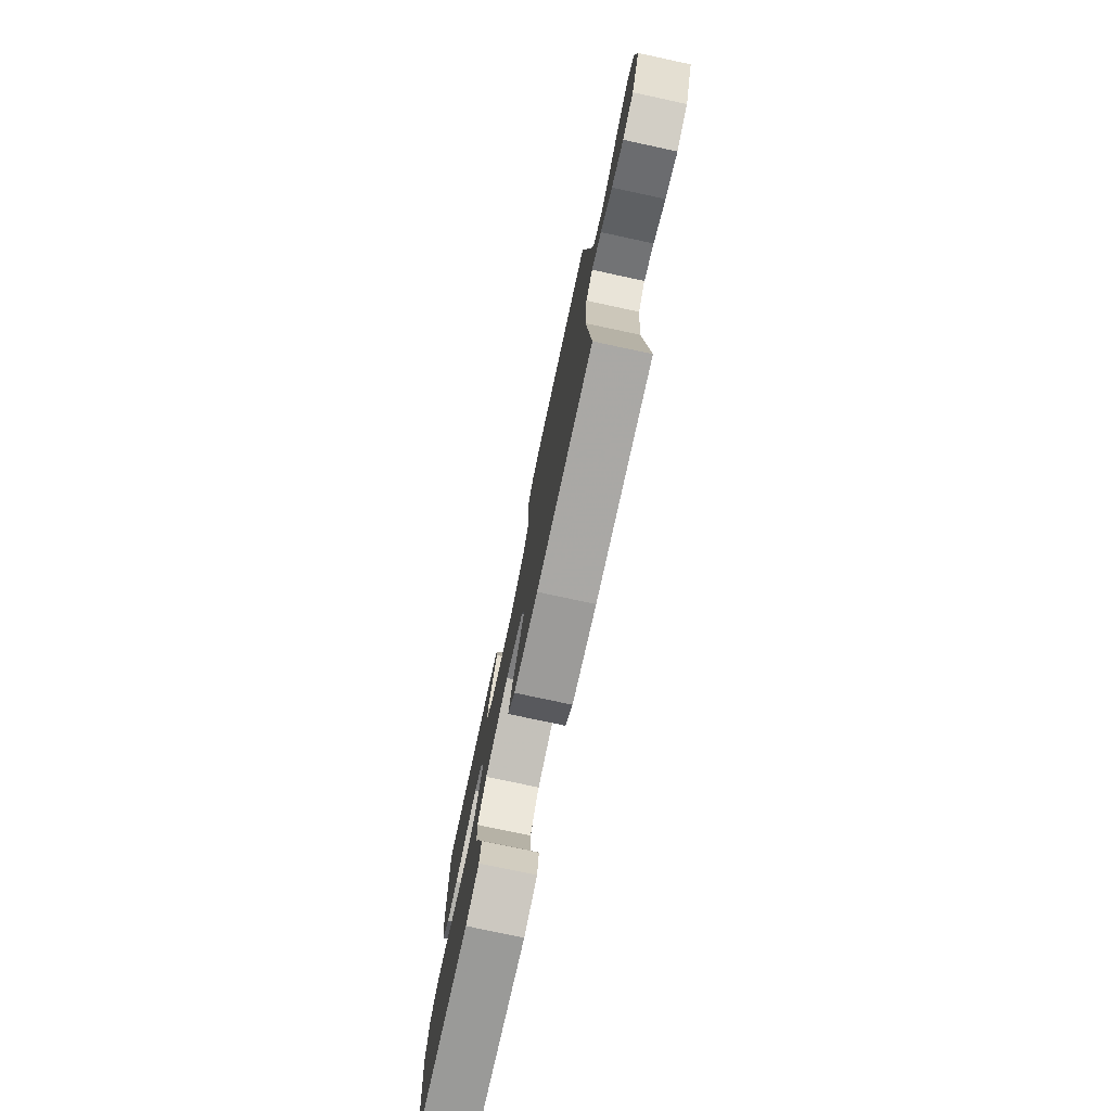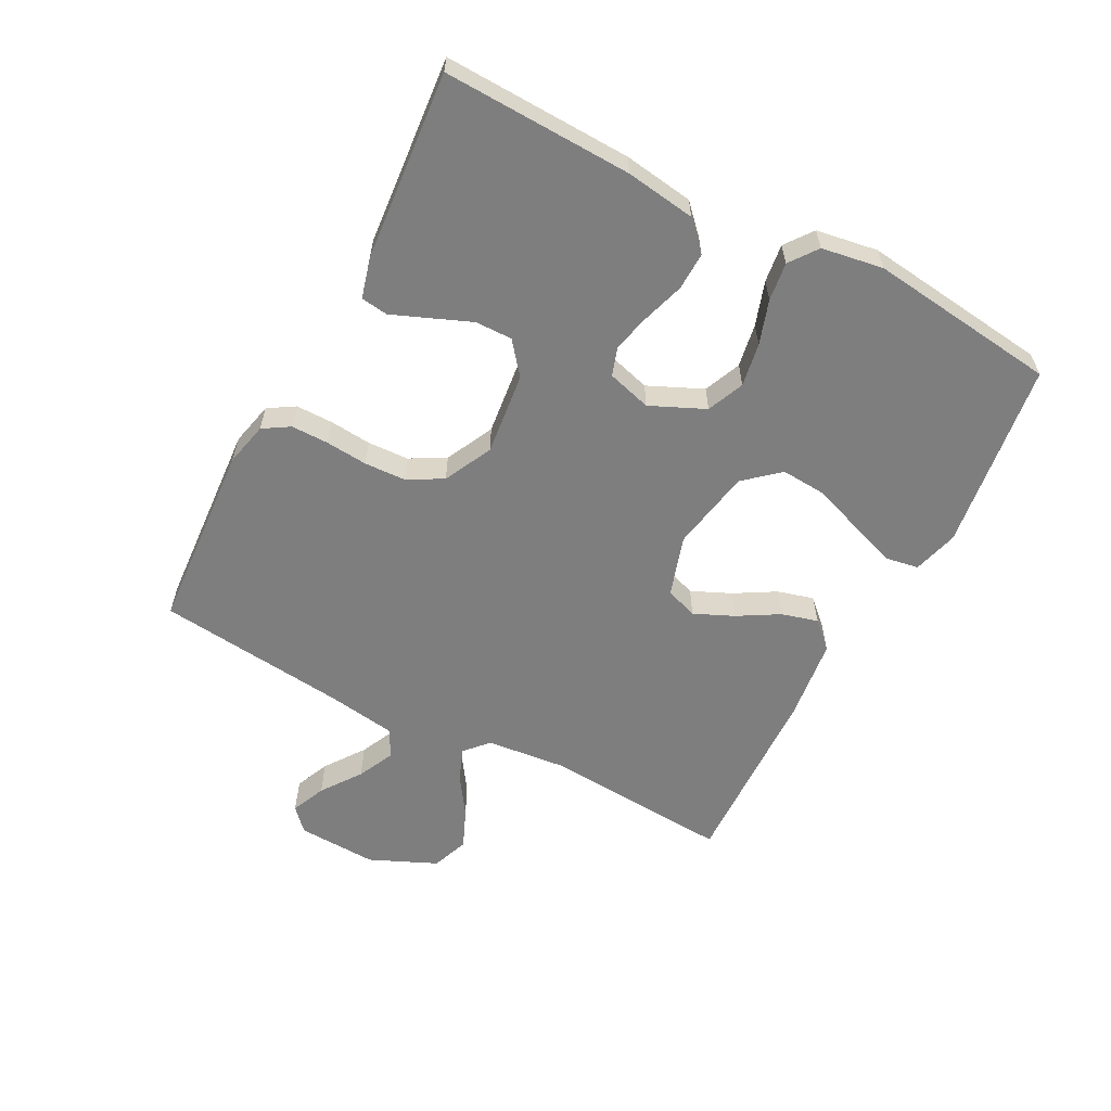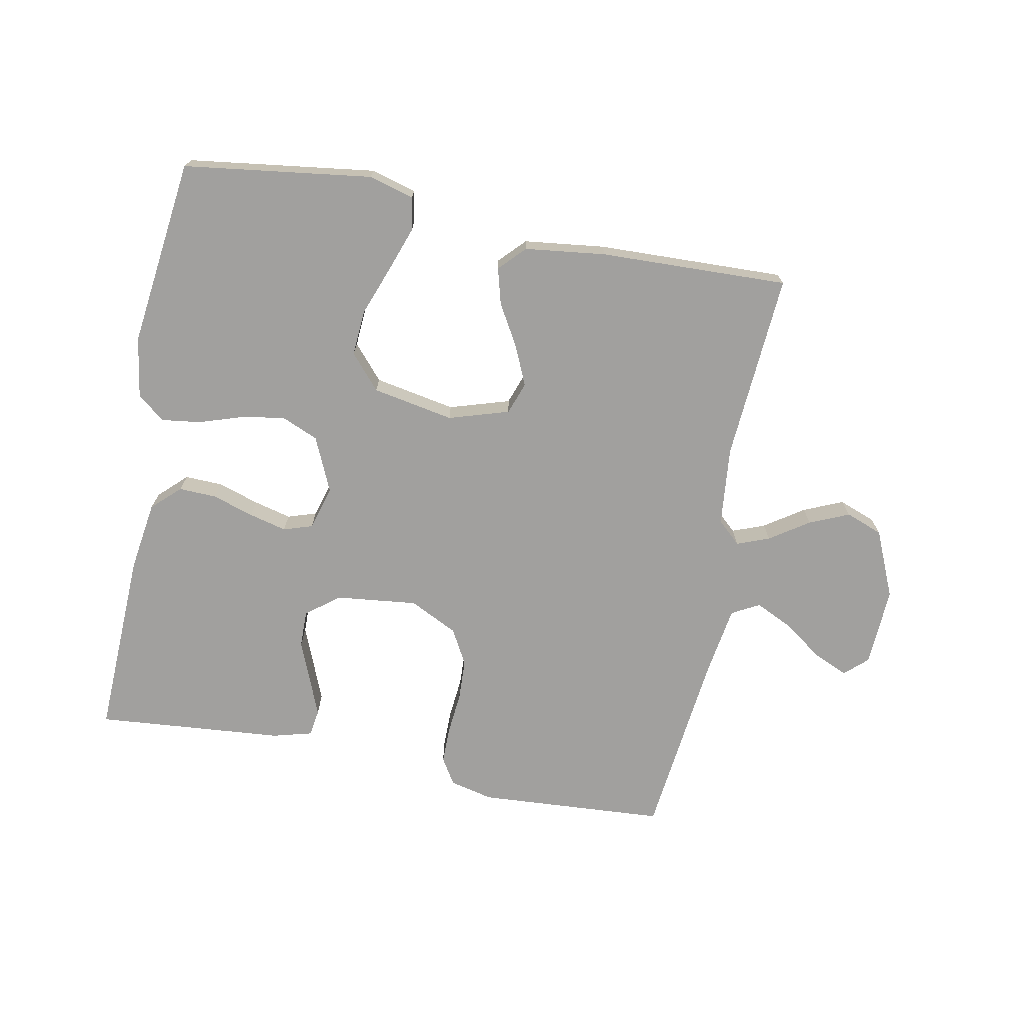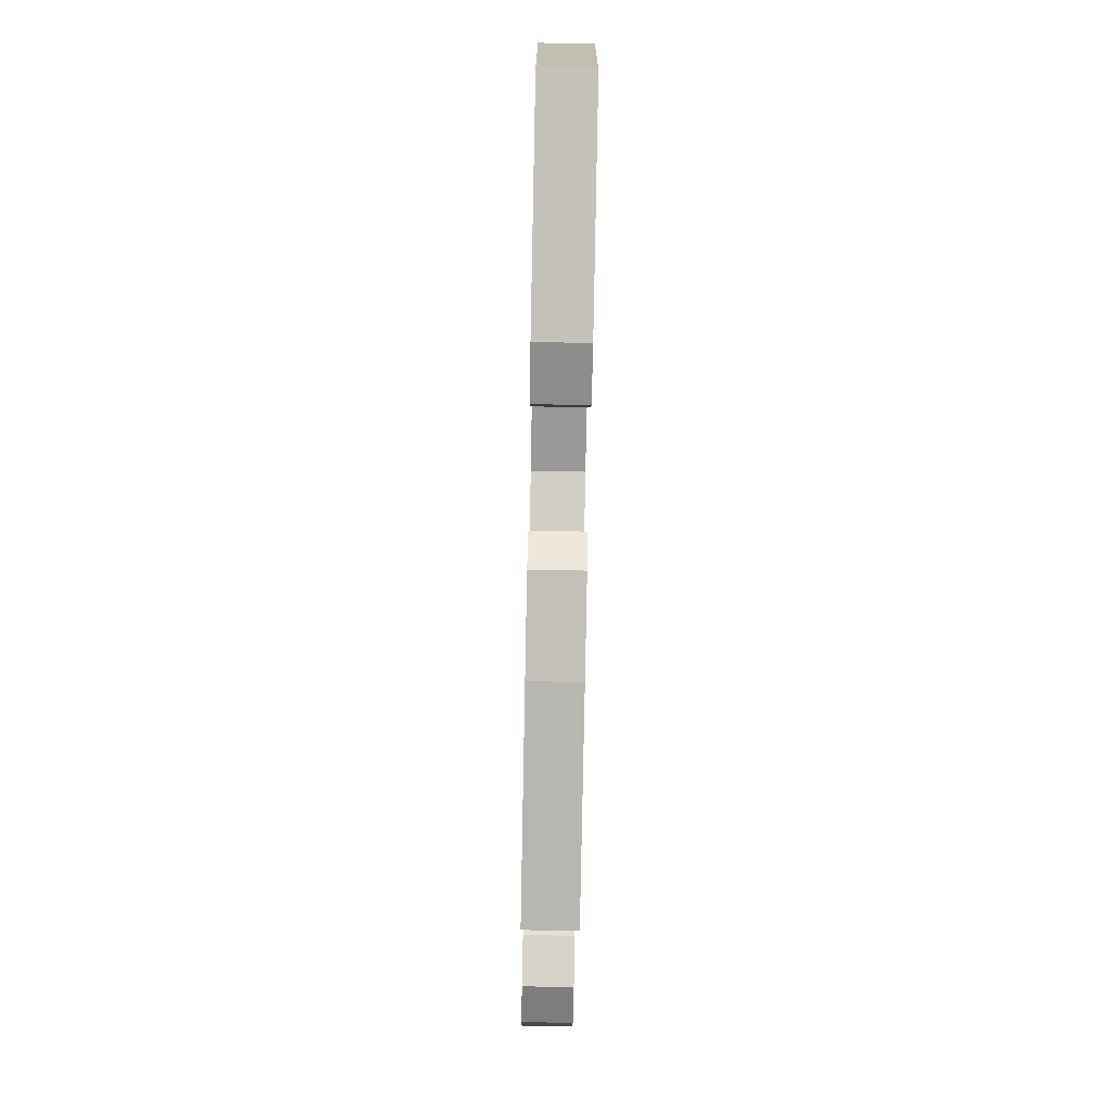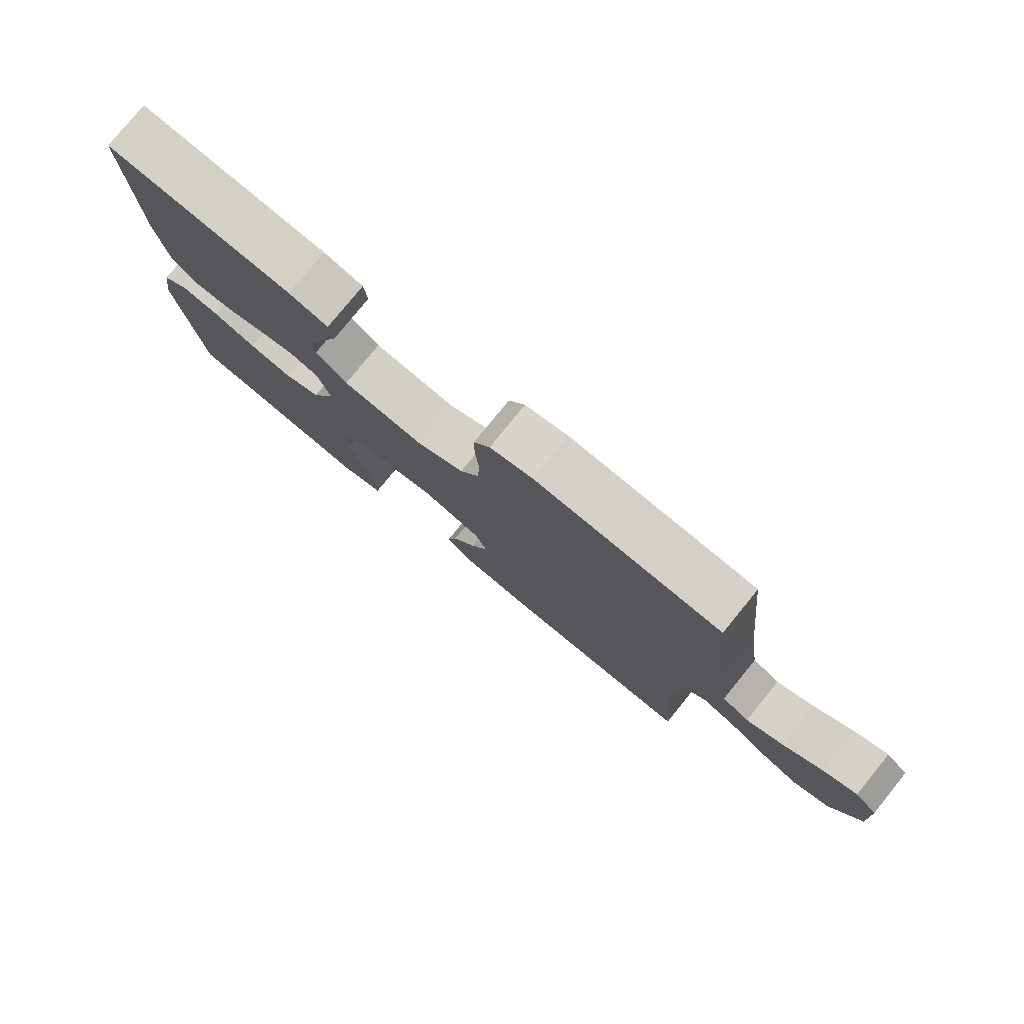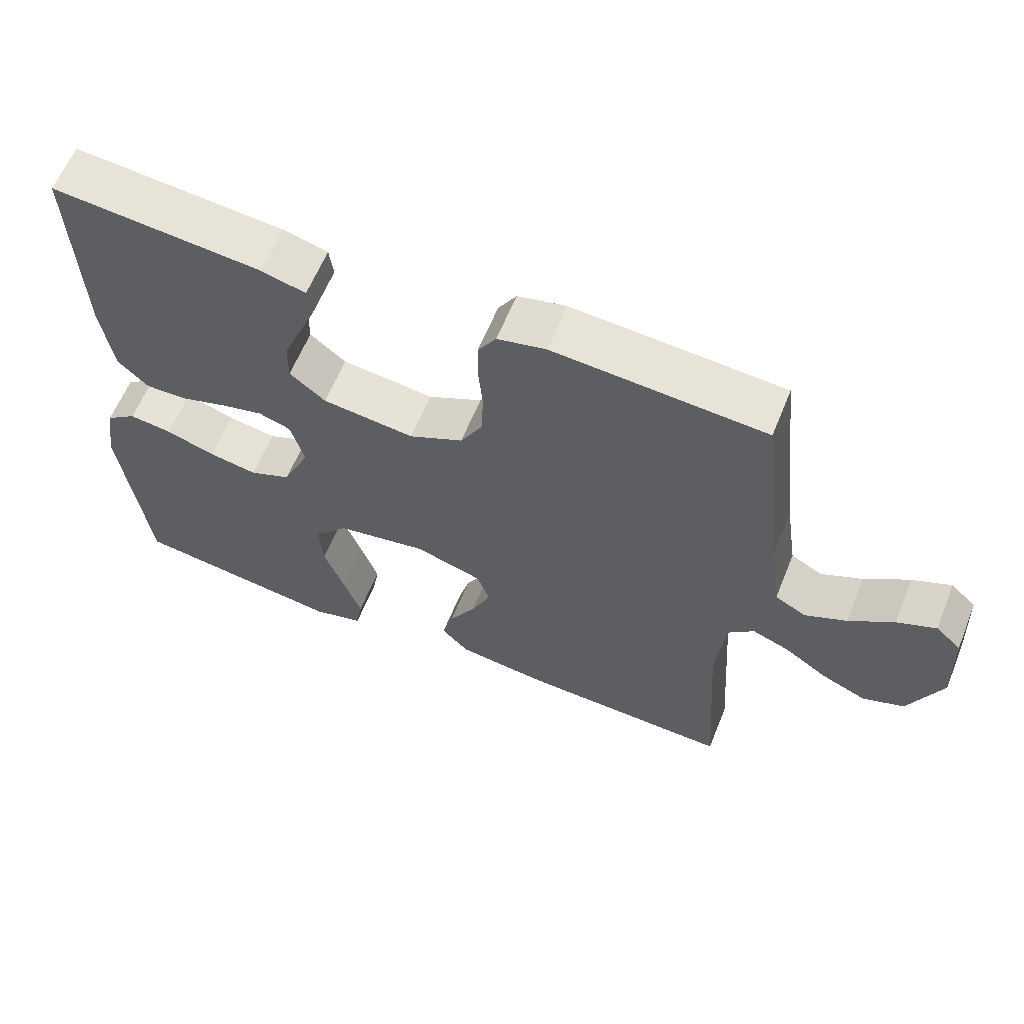
<metadata>
{"format":"obj","ext":"obj","renderer":"f3d","projection":"perspective","resolution":1024,"background":"white","views":[{"elev":-77.0,"azim":-102.1,"up":"+Z"},{"elev":-59.5,"azim":62.3,"up":"+Y"},{"elev":-71.8,"azim":168.9,"up":"+Y"},{"elev":-79.7,"azim":88.9,"up":"+Z"},{"elev":78.5,"azim":-140.9,"up":"+Z"},{"elev":61.6,"azim":-157.9,"up":"+Z"}]}
</metadata>
<code>
v -0.5 0.07 -0.5
v -0.48 0.07 -0.2
v -0.493 0.07 -0.074
v -0.53 0.07 -0.04
v -0.582 0.07 -0.06
v -0.644 0.07 -0.102
v -0.707 0.07 -0.129
v -0.766 0.07 -0.107
v -0.813 0.07 0
v -0.807 0.07 0.127
v -0.771 0.07 0.16
v -0.716 0.07 0.136
v -0.653 0.07 0.091
v -0.594 0.07 0.063
v -0.55 0.07 0.087
v -0.533 0.07 0.2
v -0.5 0.07 0.5
v -0.2 0.07 0.52
v -0.131 0.07 0.504
v -0.105 0.07 0.462
v -0.105 0.07 0.403
v -0.111 0.07 0.336
v -0.108 0.07 0.27
v -0.077 0.07 0.214
v 0 0.07 0.176
v 0.131 0.07 0.191
v 0.182 0.07 0.232
v 0.181 0.07 0.291
v 0.155 0.07 0.355
v 0.131 0.07 0.414
v 0.137 0.07 0.457
v 0.2 0.07 0.474
v 0.5 0.07 0.5
v 0.49 0.07 0.2
v 0.474 0.07 0.089
v 0.43 0.07 0.047
v 0.37 0.07 0.049
v 0.304 0.07 0.07
v 0.244 0.07 0.085
v 0.198 0.07 0.07
v 0.178 0.07 0
v 0.217 0.07 -0.087
v 0.276 0.07 -0.112
v 0.345 0.07 -0.1
v 0.415 0.07 -0.077
v 0.476 0.07 -0.069
v 0.52 0.07 -0.102
v 0.536 0.07 -0.2
v 0.5 0.07 -0.5
v 0.2 0.07 -0.541
v 0.128 0.07 -0.521
v 0.119 0.07 -0.468
v 0.144 0.07 -0.397
v 0.173 0.07 -0.318
v 0.178 0.07 -0.245
v 0.13 0.07 -0.19
v 0 0.07 -0.166
v -0.096 0.07 -0.196
v -0.114 0.07 -0.247
v -0.086 0.07 -0.31
v -0.048 0.07 -0.375
v -0.032 0.07 -0.433
v -0.071 0.07 -0.474
v -0.2 0.07 -0.49
v -0.5 0 -0.5
v -0.48 0 -0.2
v -0.493 0 -0.074
v -0.53 0 -0.04
v -0.582 0 -0.06
v -0.644 0 -0.102
v -0.707 0 -0.129
v -0.766 0 -0.107
v -0.813 0 0
v -0.807 0 0.127
v -0.771 0 0.16
v -0.716 0 0.136
v -0.653 0 0.091
v -0.594 0 0.063
v -0.55 0 0.087
v -0.533 0 0.2
v -0.5 0 0.5
v -0.2 0 0.52
v -0.131 0 0.504
v -0.105 0 0.462
v -0.105 0 0.403
v -0.111 0 0.336
v -0.108 0 0.27
v -0.077 0 0.214
v 0 0 0.176
v 0.131 0 0.191
v 0.182 0 0.232
v 0.181 0 0.291
v 0.155 0 0.355
v 0.131 0 0.414
v 0.137 0 0.457
v 0.2 0 0.474
v 0.5 0 0.5
v 0.49 0 0.2
v 0.474 0 0.089
v 0.43 0 0.047
v 0.37 0 0.049
v 0.304 0 0.07
v 0.244 0 0.085
v 0.198 0 0.07
v 0.178 0 0
v 0.217 0 -0.087
v 0.276 0 -0.112
v 0.345 0 -0.1
v 0.415 0 -0.077
v 0.476 0 -0.069
v 0.52 0 -0.102
v 0.536 0 -0.2
v 0.5 0 -0.5
v 0.2 0 -0.541
v 0.128 0 -0.521
v 0.119 0 -0.468
v 0.144 0 -0.397
v 0.173 0 -0.318
v 0.178 0 -0.245
v 0.13 0 -0.19
v 0 0 -0.166
v -0.096 0 -0.196
v -0.114 0 -0.247
v -0.086 0 -0.31
v -0.048 0 -0.375
v -0.032 0 -0.433
v -0.071 0 -0.474
v -0.2 0 -0.49
f 63 64 1 2
f 60 61 62 63
f 59 60 63 2
f 58 59 2 3
f 57 58 3 4
f 56 57 4
f 51 52 53 54
f 49 50 51 54
f 49 54 55
f 48 49 55 56
f 44 45 46 47
f 43 44 47 48
f 35 36 37 38
f 35 38 39
f 34 35 39
f 33 34 39 40
f 29 30 31 32
f 28 29 32 33
f 27 28 33 40
f 19 20 21 22
f 19 22 23
f 16 17 18 19
f 15 16 19 23
f 14 15 23 24
f 10 11 12 13
f 10 13 14
f 9 10 14
f 8 9 14
f 5 6 7 8
f 4 5 8 14
f 43 48 56 4
f 26 27 40 41
f 25 26 41
f 25 41 42
f 24 25 42
f 14 24 42
f 4 14 42 43
f 66 65 128 127
f 127 126 125 124
f 66 127 124 123
f 67 66 123 122
f 68 67 122 121
f 68 121 120
f 118 117 116 115
f 118 115 114 113
f 119 118 113
f 120 119 113 112
f 111 110 109 108
f 112 111 108 107
f 102 101 100 99
f 103 102 99
f 103 99 98
f 104 103 98 97
f 96 95 94 93
f 97 96 93 92
f 104 97 92 91
f 86 85 84 83
f 87 86 83
f 83 82 81 80
f 87 83 80 79
f 88 87 79 78
f 77 76 75 74
f 78 77 74
f 78 74 73
f 78 73 72
f 72 71 70 69
f 78 72 69 68
f 68 120 112 107
f 105 104 91 90
f 105 90 89
f 106 105 89
f 106 89 88
f 106 88 78
f 107 106 78 68
f 1 65 66 2
f 2 66 67 3
f 3 67 68 4
f 4 68 69 5
f 5 69 70 6
f 6 70 71 7
f 7 71 72 8
f 8 72 73 9
f 9 73 74 10
f 10 74 75 11
f 11 75 76 12
f 12 76 77 13
f 13 77 78 14
f 14 78 79 15
f 15 79 80 16
f 16 80 81 17
f 17 81 82 18
f 18 82 83 19
f 19 83 84 20
f 20 84 85 21
f 21 85 86 22
f 22 86 87 23
f 23 87 88 24
f 24 88 89 25
f 25 89 90 26
f 26 90 91 27
f 27 91 92 28
f 28 92 93 29
f 29 93 94 30
f 30 94 95 31
f 31 95 96 32
f 32 96 97 33
f 33 97 98 34
f 34 98 99 35
f 35 99 100 36
f 36 100 101 37
f 37 101 102 38
f 38 102 103 39
f 39 103 104 40
f 40 104 105 41
f 41 105 106 42
f 42 106 107 43
f 43 107 108 44
f 44 108 109 45
f 45 109 110 46
f 46 110 111 47
f 47 111 112 48
f 48 112 113 49
f 49 113 114 50
f 50 114 115 51
f 51 115 116 52
f 52 116 117 53
f 53 117 118 54
f 54 118 119 55
f 55 119 120 56
f 56 120 121 57
f 57 121 122 58
f 58 122 123 59
f 59 123 124 60
f 60 124 125 61
f 61 125 126 62
f 62 126 127 63
f 63 127 128 64
f 64 128 65 1

</code>
